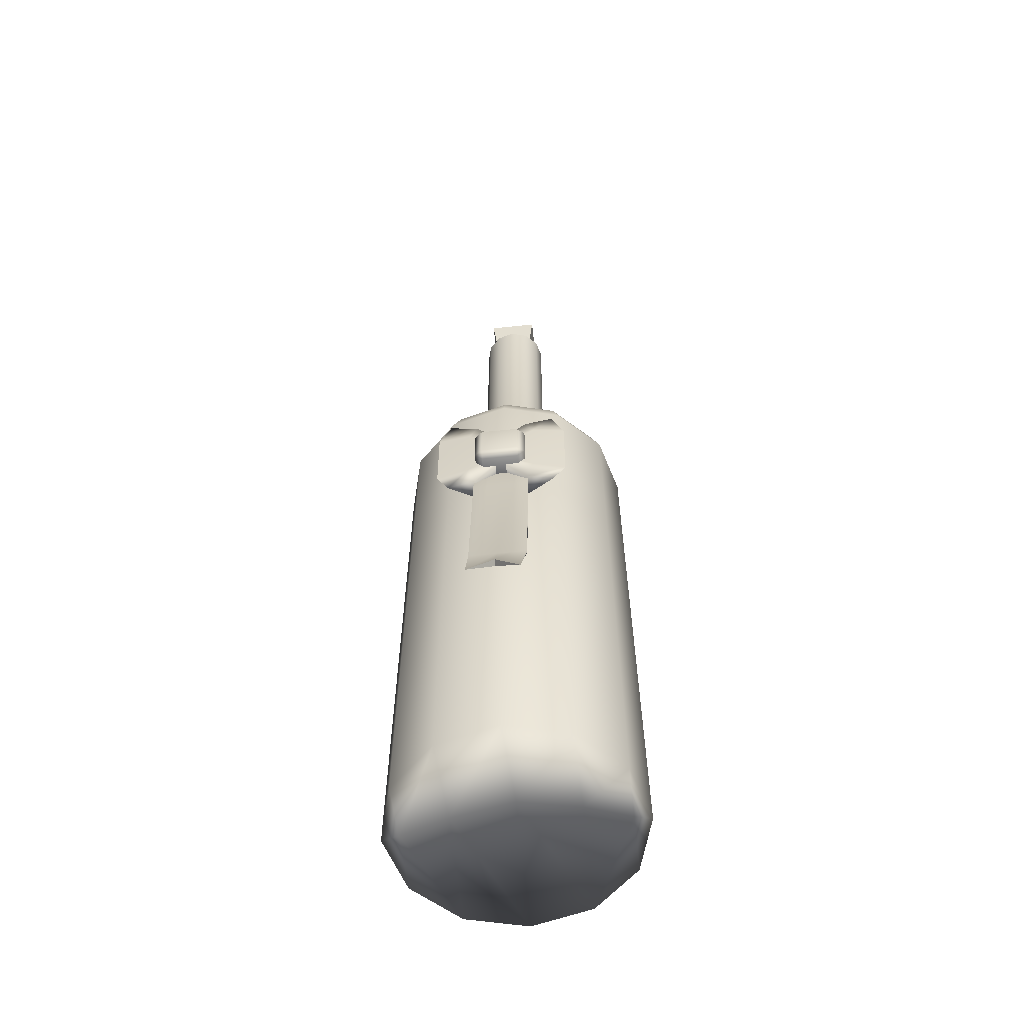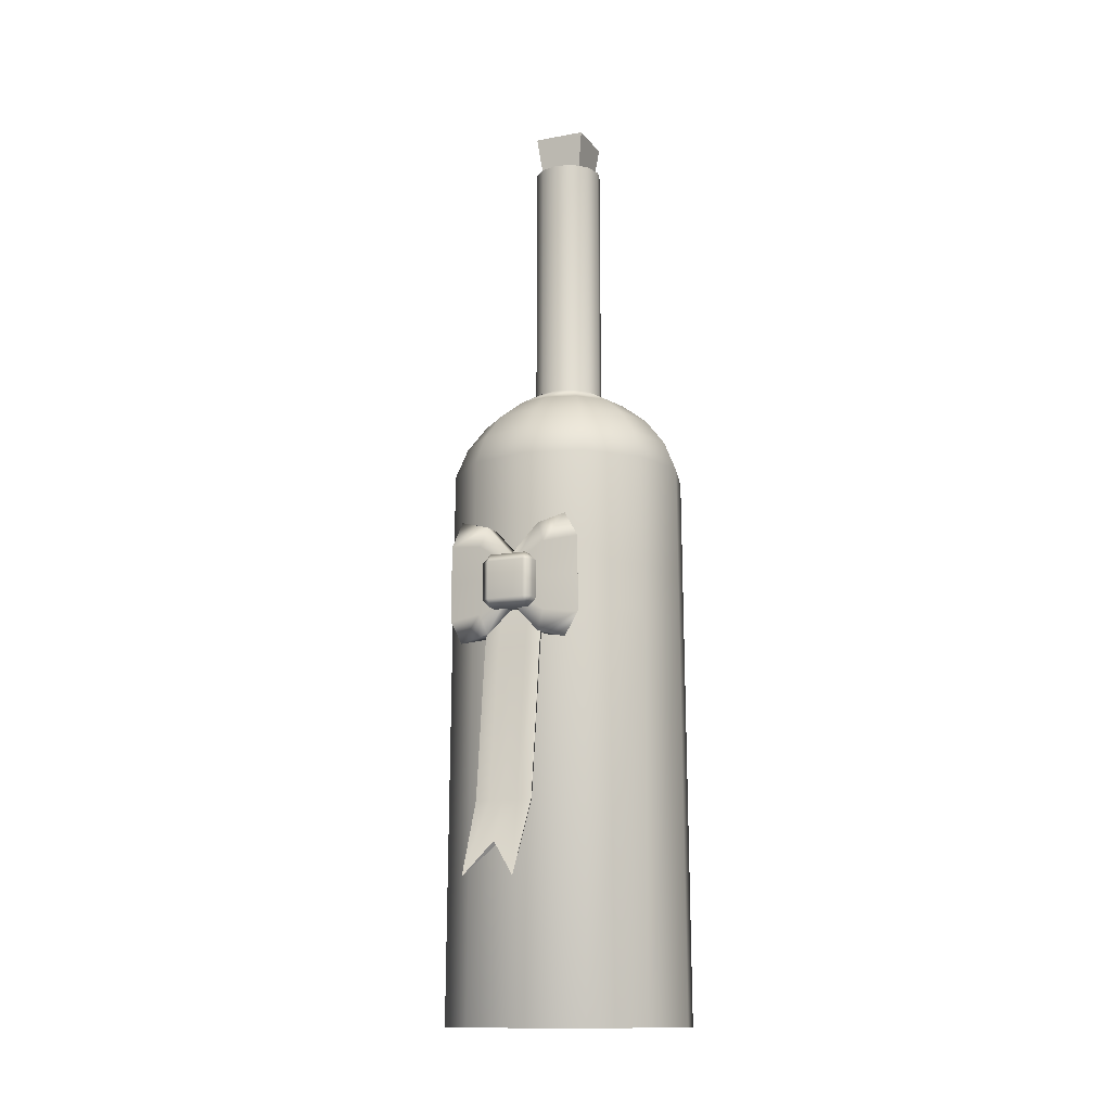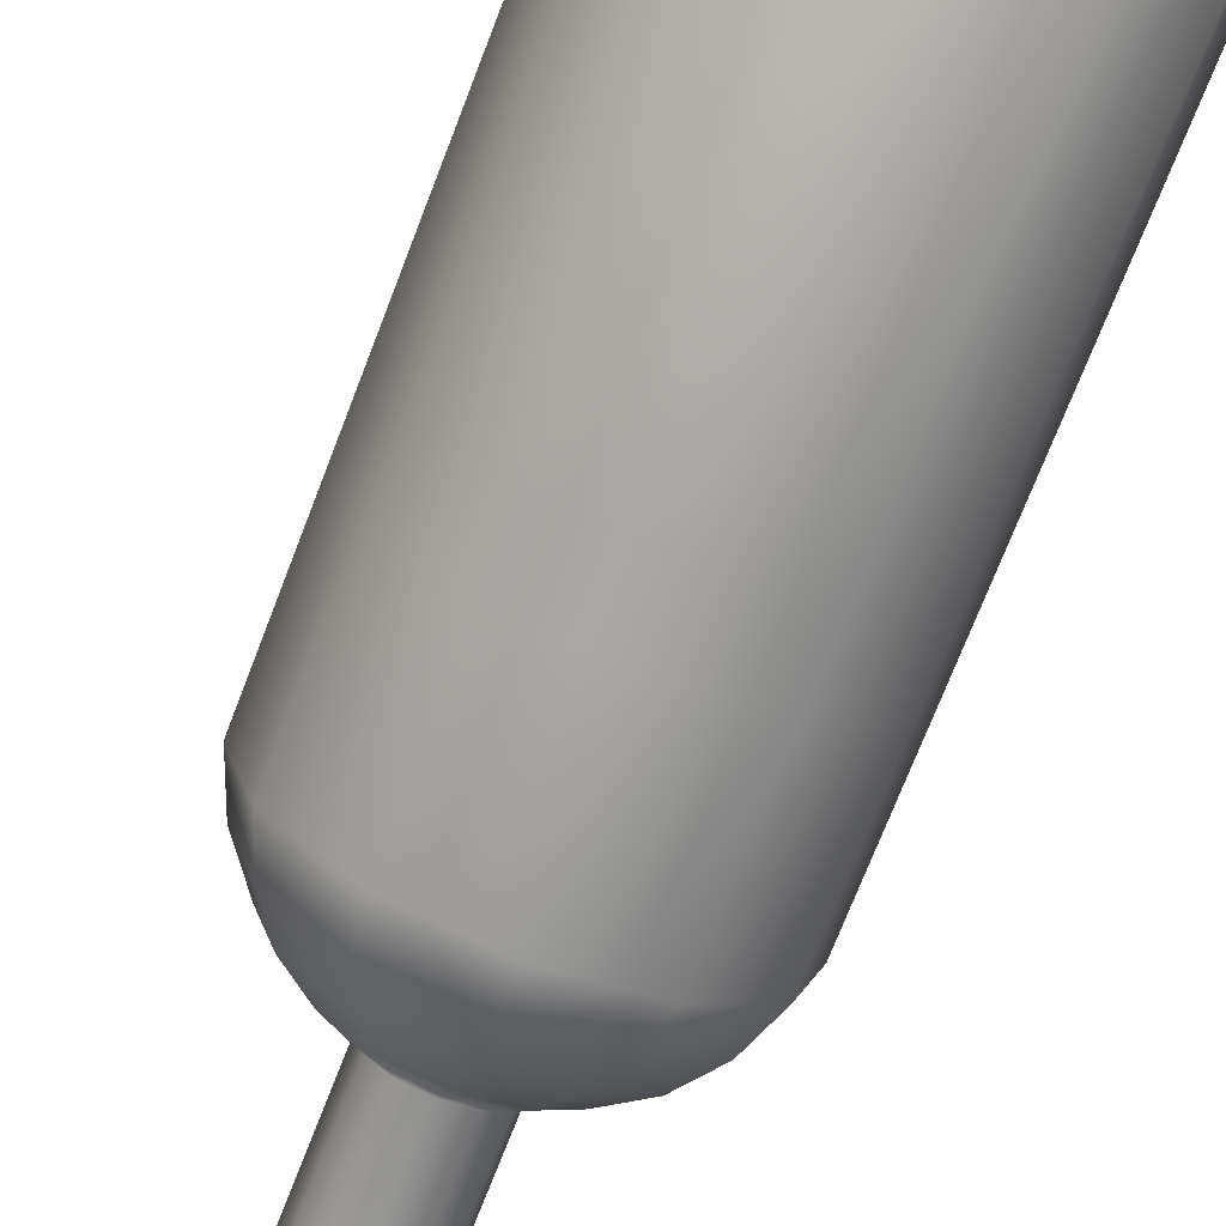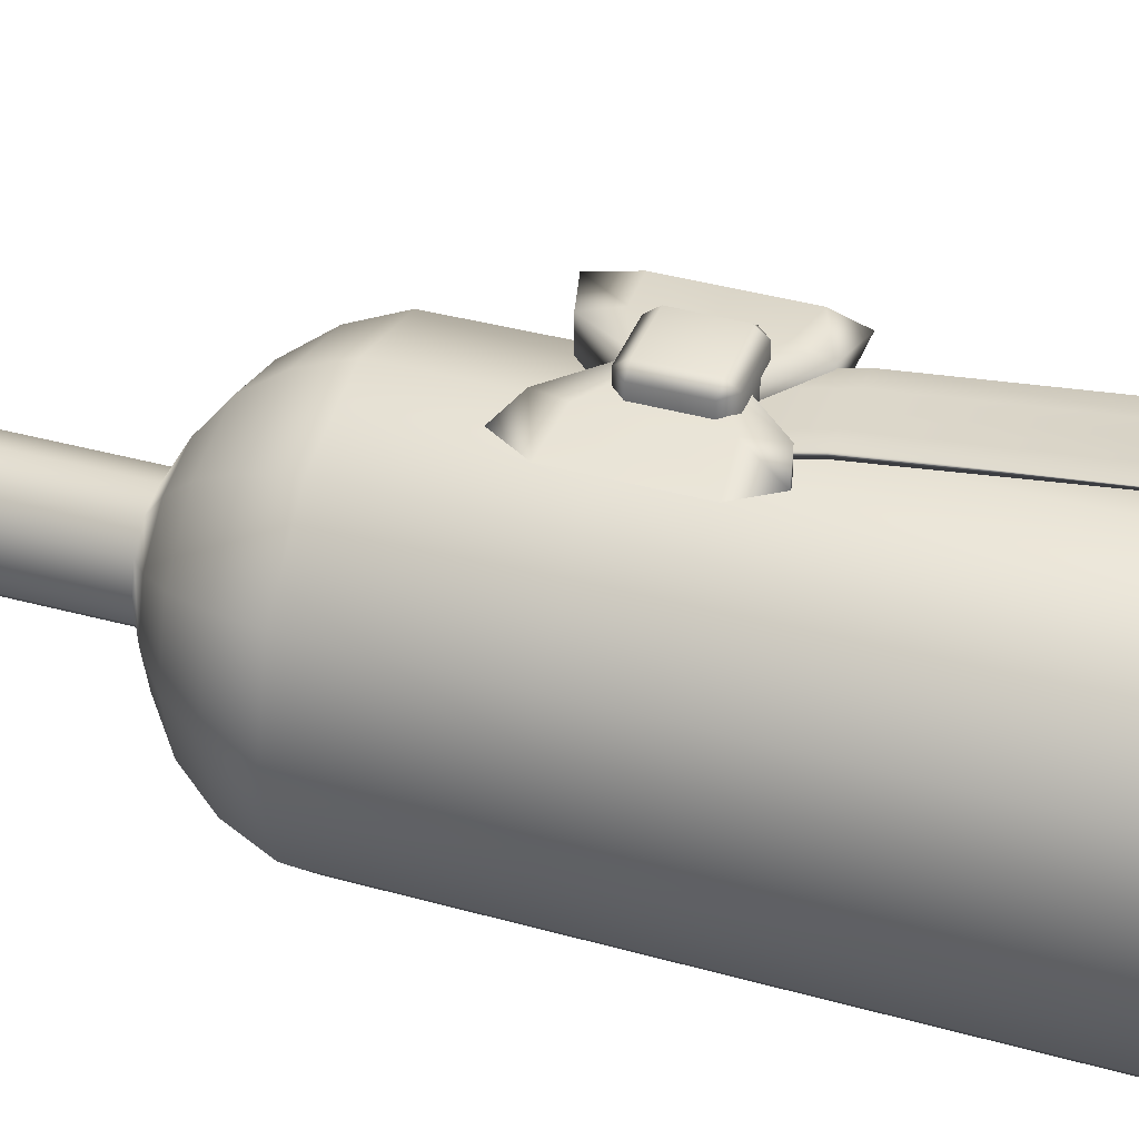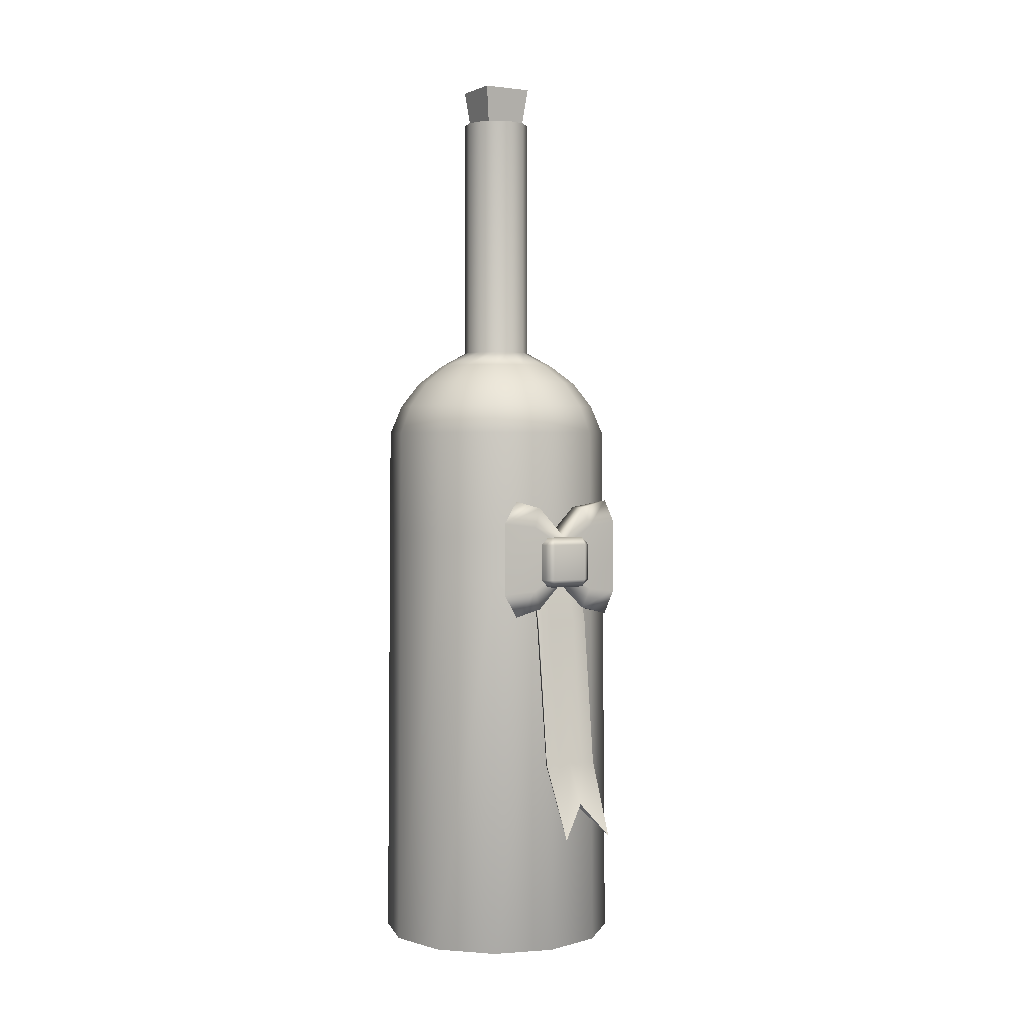
<metadata>
{"format":"obj","ext":"obj","renderer":"f3d","projection":"perspective","resolution":1024,"background":"white","views":[{"elev":-56.9,"azim":6.3,"up":"+Y"},{"elev":-13.3,"azim":23.1,"up":"+Y"},{"elev":-74.0,"azim":-21.3,"up":"+Z"},{"elev":38.1,"azim":-70.5,"up":"+Z"},{"elev":2.0,"azim":-29.6,"up":"+Y"}]}
</metadata>
<code>
g Wine_Bottle
v 0.7684 4.151 -0.4436
v 0.4436 4.151 -0.7684
v -2.384e-07 4.151 -0.8873
v -0.4436 4.151 -0.7684
v -0.7684 4.151 -0.4436
v -0.8873 4.151 -7.966e-15
v -0.7684 4.151 0.4436
v -0.4436 4.151 0.7684
v -2.384e-07 4.151 0.8873
v 0.4436 4.151 0.7684
v 0.7684 4.151 0.4436
v 0.8873 4.151 -7.966e-15
v 0.6889 4.372 -0.3977
v 0.3977 4.372 -0.6889
v -2.384e-07 4.372 -0.7955
v -0.3977 4.372 -0.6889
v -0.6889 4.372 -0.3977
v -0.7955 4.372 -7.966e-15
v -0.6889 4.372 0.3977
v -0.3977 4.372 0.6889
v -2.384e-07 4.372 0.7955
v 0.3977 4.372 0.6889
v 0.6889 4.372 0.3977
v 0.7955 4.372 -7.966e-15
v 0.5625 4.562 -0.3248
v 0.3248 4.562 -0.5625
v -2.384e-07 4.562 -0.6495
v -0.3248 4.562 -0.5625
v -0.5625 4.562 -0.3248
v -0.6495 4.562 -7.966e-15
v -0.5625 4.562 0.3248
v -0.3248 4.562 0.5625
v -2.384e-07 4.562 0.6495
v 0.3248 4.562 0.5625
v 0.5625 4.562 0.3248
v 0.6495 4.562 -7.966e-15
v 0.3977 4.708 -0.2296
v 0.2296 4.708 -0.3977
v -2.384e-07 4.708 -0.4593
v -0.2296 4.708 -0.3977
v -0.3977 4.708 -0.2296
v -0.4593 4.708 -7.966e-15
v -0.3977 4.708 0.2296
v -0.2296 4.708 0.3977
v -2.384e-07 4.708 0.4593
v 0.2296 4.708 0.3977
v 0.3977 4.708 0.2296
v 0.4593 4.708 -7.966e-15
v 0.2231 4.819 -0.1288
v 0.1288 4.819 -0.2231
v -2.384e-07 4.819 -0.2576
v -0.1288 4.819 -0.2231
v -0.2231 4.819 -0.1288
v -0.2576 4.819 -7.966e-15
v -0.2231 4.819 0.1288
v -0.1288 4.819 0.2231
v -2.384e-07 4.819 0.2576
v 0.1288 4.819 0.2231
v 0.2231 4.819 0.1288
v 0.2576 4.819 -7.966e-15
v 0.7955 0 -0.4593
v 0.4593 0 -0.7955
v -2.384e-07 0 -0.9186
v -0.4593 0 -0.7955
v -0.7955 0 -0.4593
v -0.9186 0 -7.966e-15
v -0.7955 0 0.4593
v -0.4593 0 0.7955
v -2.384e-07 0 0.9186
v 0.4593 0 0.7955
v 0.7955 0 0.4593
v 0.9186 0 -7.966e-15
v 0.2231 6.711 -0.1288
v 0.1288 6.711 -0.2231
v -2.384e-07 6.711 -7.966e-15
v -2.384e-07 6.711 -0.2576
v -0.1288 6.711 -0.2231
v -0.2231 6.711 -0.1288
v -0.2576 6.711 -7.966e-15
v -0.2231 6.711 0.1288
v -0.1288 6.711 0.2231
v -2.384e-07 6.711 0.2576
v 0.1288 6.711 0.2231
v 0.2231 6.711 0.1288
v 0.2576 6.711 -7.966e-15
v 0.7955 0.03443 -7.966e-15
v 0.4593 0.1673 -7.966e-15
v -2.384e-07 0.2746 -7.966e-15
v -0.4593 0.1673 -7.966e-15
v -0.7955 0.03443 -7.966e-15
v 0.4468 3.32 -0.7738
v -2.384e-07 3.32 -0.8935
v -0.4468 3.32 -0.7738
v -0.7738 3.32 -0.4468
v -0.8935 3.32 -7.966e-15
v -0.7738 3.32 0.4468
v -0.4468 3.32 0.7738
v -2.384e-07 3.32 0.8935
v 0.4468 3.32 0.7738
v 0.7738 3.32 0.4468
v 0.8935 3.32 -7.966e-15
v 0.7738 3.32 -0.4468
v 0.448 2.988 -0.776
v -2.384e-07 2.988 -0.896
v -0.448 2.988 -0.776
v -0.776 2.988 -0.448
v -0.896 2.988 -7.966e-15
v -0.776 2.988 0.448
v -0.448 2.988 0.776
v -2.384e-07 2.988 0.896
v 0.448 2.988 0.776
v 0.776 2.988 0.448
v 0.896 2.988 -7.966e-15
v 0.776 2.988 -0.448
v -0.1898 1.006 1.455
v 0 1.251 1.35
v 0.1891 1.006 1.455
v -0.2095 1.546 1.198
v -0.1048 1.546 1.198
v 0 1.546 1.198
v 0.1048 1.546 1.198
v 0.2095 1.546 1.198
v -0.2095 2.652 1.068
v -0.1048 2.652 1.068
v 0 2.652 1.068
v 0.1048 2.652 1.068
v 0.2095 2.652 1.068
v -0.2095 3.224 0.9309
v -0.1048 3.224 0.9309
v 0 3.224 0.9309
v 0.1048 3.224 0.9309
v 0.2095 3.224 0.9309
v -0.1048 1.551 1.179
v -0.2095 1.551 1.179
v 1.249e-08 1.228 1.31
v 0 1.551 1.179
v 0.1048 1.551 1.179
v 0.2095 1.551 1.179
v -0.1048 2.661 1.036
v -0.2095 2.661 1.036
v 0 2.661 1.036
v 0.1048 2.661 1.036
v 0.2095 2.661 1.036
v -0.1048 3.232 0.8984
v -0.2095 3.232 0.8984
v 0 3.232 0.8984
v 0.1048 3.232 0.8984
v 0.2095 3.232 0.8984
v -0.4069 2.704 1.055
v -0.1985 2.759 1.06
v 0 2.979 1.081
v 0.1985 2.759 1.06
v 0.4069 2.704 1.055
v -0.5 2.879 1.036
v -0.25 2.907 1.081
v 0 3.068 1.081
v 0.25 2.907 1.081
v 0.5 2.879 1.036
v -0.5 3.157 1.036
v -0.25 3.157 1.081
v 0 3.157 1.081
v 0.25 3.157 1.081
v 0.5 3.157 1.036
v -0.5 3.434 1.036
v -0.25 3.407 1.081
v 0 3.245 1.081
v 0.25 3.407 1.081
v 0.5 3.434 1.036
v -0.4069 3.609 1.055
v -0.1985 3.554 1.06
v 0 3.334 1.081
v 0.1985 3.554 1.06
v 0.4069 3.609 1.055
v -0.1985 2.759 0.9032
v -0.25 2.907 0.8828
v 0 2.979 0.8828
v 0 3.068 0.8828
v 0.1985 2.759 0.9032
v 0.25 2.907 0.8828
v -0.25 3.157 0.8828
v 0 3.157 0.8828
v 0.25 3.157 0.8828
v -0.25 3.407 0.8828
v 0 3.245 0.8828
v 0.25 3.407 0.8828
v -0.1985 3.554 0.9032
v 0 3.334 0.8828
v 0.1985 3.554 0.9032
v -0.1361 2.934 1.147
v -0.1361 2.993 1.193
v -0.1944 2.993 1.147
v 0.1944 2.993 1.147
v 0.1361 2.993 1.193
v 0.1361 2.934 1.147
v -0.1944 3.265 1.147
v -0.1361 3.265 1.193
v -0.1361 3.323 1.147
v 0.1361 3.323 1.147
v 0.1361 3.265 1.193
v 0.1944 3.265 1.147
v -0.1944 3.265 0.9353
v -0.1361 3.323 0.9353
v -0.1361 3.265 0.8899
v 0.1361 3.265 0.8899
v 0.1361 3.323 0.9353
v 0.1944 3.265 0.9353
v -0.1944 2.993 0.9353
v -0.1361 2.993 0.8899
v -0.1361 2.934 0.9353
v 0.1361 2.934 0.9353
v 0.1361 2.993 0.8899
v 0.1944 2.993 0.9353
v 0.7019 3.545 -0.4052
v 0.4052 3.612 -0.7019
v -2.384e-07 3.612 -0.8105
v -0.4052 3.612 -0.7019
v -0.7019 3.612 -0.4052
v -0.8105 3.612 0
v -0.7019 3.612 0.4052
v -0.4052 3.545 0.7019
v -2.384e-07 3.344 0.8105
v 0.4052 3.225 0.7019
v 0.7019 3.225 0.4052
v 0.8105 3.344 0
v 0.678 3.715 -0.3914
v 0.3914 3.841 -0.678
v -2.384e-07 3.844 -0.7828
v -0.3914 3.844 -0.678
v -0.678 3.844 -0.3914
v -0.7828 3.844 0
v -0.678 3.841 0.3914
v -0.3914 3.715 0.678
v -2.384e-07 3.455 0.7828
v 0.3914 3.311 0.678
v 0.678 3.311 0.3914
v 0.7828 3.455 0
v -2.384e-07 3.835 -3.084e-18
v 0.7019 0.2052 -0.4052
v 0.4052 0.2052 -0.7019
v -2.384e-07 0.2052 -0.8105
v -0.4052 0.2052 -0.7019
v -0.7019 0.2052 -0.4052
v -0.8105 0.2052 0
v -0.7019 0.2052 0.4052
v -0.4052 0.2052 0.7019
v -2.384e-07 0.2052 0.8105
v 0.4052 0.2052 0.7019
v 0.7019 0.2052 0.4052
v 0.8105 0.2052 0
v 0.7019 3.545 -0.4052
v 0.4052 3.612 -0.7019
v -2.384e-07 3.612 -0.8105
v -0.4052 3.612 -0.7019
v -0.7019 3.612 -0.4052
v -0.8105 3.612 0
v -0.7019 3.612 0.4052
v -0.4052 3.545 0.7019
v -2.384e-07 3.344 0.8105
v 0.4052 3.225 0.7019
v 0.7019 3.225 0.4052
v 0.8105 3.344 0
v -0.7019 0.2541 0
v -0.4052 0.3564 0
v -2.384e-07 0.4317 0
v 0.4052 0.3564 0
v 0.7019 0.2541 0
v -0.1303 6.49 0.1303
v 0.1303 6.49 0.1303
v -0.1922 6.996 0.1922
v 0.1922 6.996 0.1922
v -0.1922 6.996 -0.1922
v 0.1922 6.996 -0.1922
v -0.1303 6.49 -0.1303
v 0.1303 6.49 -0.1303
f 2 1 102 91
f 3 2 91 92
f 4 3 92 93
f 5 4 93 94
f 6 5 94 95
f 7 6 95 96
f 8 7 96 97
f 9 8 97 98
f 10 9 98 99
f 11 10 99 100
f 12 11 100 101
f 1 12 101 102
f 1 2 14 13
f 2 3 15 14
f 3 4 16 15
f 4 5 17 16
f 5 6 18 17
f 6 7 19 18
f 7 8 20 19
f 8 9 21 20
f 9 10 22 21
f 10 11 23 22
f 11 12 24 23
f 12 1 13 24
f 13 14 26 25
f 14 15 27 26
f 15 16 28 27
f 16 17 29 28
f 17 18 30 29
f 18 19 31 30
f 19 20 32 31
f 20 21 33 32
f 21 22 34 33
f 22 23 35 34
f 23 24 36 35
f 24 13 25 36
f 25 26 38 37
f 26 27 39 38
f 27 28 40 39
f 28 29 41 40
f 29 30 42 41
f 30 31 43 42
f 31 32 44 43
f 32 33 45 44
f 33 34 46 45
f 34 35 47 46
f 35 36 48 47
f 36 25 37 48
f 37 38 50 49
f 38 39 51 50
f 39 40 52 51
f 40 41 53 52
f 41 42 54 53
f 42 43 55 54
f 43 44 56 55
f 44 45 57 56
f 45 46 58 57
f 46 47 59 58
f 47 48 60 59
f 48 37 49 60
f 73 74 75
f 74 76 75
f 76 77 75
f 77 78 75
f 78 79 75
f 79 80 75
f 80 81 75
f 81 82 75
f 82 83 75
f 83 84 75
f 84 85 75
f 85 73 75
f 72 86 61
f 49 50 74 73
f 50 51 76 74
f 51 52 77 76
f 52 53 78 77
f 53 54 79 78
f 54 55 80 79
f 55 56 81 80
f 56 57 82 81
f 57 58 83 82
f 58 59 84 83
f 59 60 85 84
f 60 49 73 85
f 86 87 62 61
f 62 87 88 63
f 64 89 90 65
f 63 88 89 64
f 65 90 66
f 71 86 72
f 71 70 87 86
f 88 87 70 69
f 89 88 69 68
f 90 89 68 67
f 66 90 67
f 92 91 103 104
f 93 92 104 105
f 94 93 105 106
f 95 94 106 107
f 96 95 107 108
f 97 96 108 109
f 98 97 109 110
f 99 98 110 111
f 100 99 111 112
f 101 100 112 113
f 102 101 113 114
f 91 102 114 103
f 104 103 62 63
f 105 104 63 64
f 106 105 64 65
f 107 106 65 66
f 108 107 66 67
f 109 108 67 68
f 110 109 68 69
f 111 110 69 70
f 112 111 70 71
f 113 112 71 72
f 114 113 72 61
f 103 114 61 62
f 115 134 133
f 115 133 136 135
f 135 136 137 117
f 117 137 138
f 134 140 139 133
f 133 139 141 136
f 136 141 142 137
f 137 142 143 138
f 140 145 144 139
f 139 144 146 141
f 141 146 147 142
f 142 147 148 143
f 115 119 118
f 115 116 120 119
f 116 117 121 120
f 117 122 121
f 118 119 124 123
f 119 120 125 124
f 120 121 126 125
f 121 122 127 126
f 123 124 129 128
f 124 125 130 129
f 125 126 131 130
f 126 127 132 131
f 118 134 115
f 115 135 116
f 116 135 117
f 117 138 122
f 123 140 134 118
f 122 138 143 127
f 128 145 140 123
f 127 143 148 132
f 149 154 175 174
f 174 175 177 176
f 176 177 179 178
f 178 179 158 153
f 154 159 180 175
f 175 180 181 177
f 177 181 182 179
f 179 182 163 158
f 159 164 183 180
f 180 183 184 181
f 181 184 185 182
f 182 185 168 163
f 164 169 186 183
f 183 186 187 184
f 184 187 188 185
f 185 188 173 168
f 149 150 155 154
f 150 151 156 155
f 151 152 157 156
f 152 153 158 157
f 154 155 160 159
f 155 156 161 160
f 156 157 162 161
f 157 158 163 162
f 159 160 165 164
f 160 161 166 165
f 161 162 167 166
f 162 163 168 167
f 164 165 170 169
f 165 166 171 170
f 166 167 172 171
f 167 168 173 172
f 149 174 150
f 150 174 176 151
f 151 176 178 152
f 152 178 153
f 170 186 169
f 171 187 186 170
f 172 188 187 171
f 173 188 172
f 189 191 207 209
f 190 189 194 193
f 191 190 196 195
f 192 194 210 212
f 193 192 200 199
f 195 197 202 201
f 197 196 199 198
f 198 200 206 205
f 201 203 208 207
f 203 202 205 204
f 204 206 212 211
f 209 208 211 210
f 190 193 199 196
f 197 198 205 202
f 203 204 211 208
f 209 210 194 189
f 192 212 206 200
f 207 191 195 201
f 189 190 191
f 192 193 194
f 195 196 197
f 198 199 200
f 201 202 203
f 204 205 206
f 207 208 209
f 210 211 212
f 213 214 226 225
f 214 215 227 226
f 215 216 228 227
f 216 217 229 228
f 217 218 230 229
f 218 219 231 230
f 219 220 232 231
f 220 221 233 232
f 221 222 234 233
f 222 223 235 234
f 223 224 236 235
f 224 213 225 236
f 225 226 237
f 226 227 237
f 227 228 237
f 228 229 237
f 229 230 237
f 230 231 237
f 231 232 237
f 232 233 237
f 233 234 237
f 234 235 237
f 235 236 237
f 236 225 237
f 238 239 251 250
f 239 240 252 251
f 240 241 253 252
f 241 242 254 253
f 242 243 255 254
f 243 244 256 255
f 244 245 257 256
f 245 246 258 257
f 246 247 259 258
f 247 248 260 259
f 248 249 261 260
f 249 238 250 261
f 248 266 249
f 248 247 265 266
f 264 265 247 246
f 263 264 246 245
f 262 263 245 244
f 243 262 244
f 242 262 243
f 241 263 262 242
f 240 264 263 241
f 239 265 264 240
f 266 265 239 238
f 249 266 238
f 267 268 270 269
f 269 270 272 271
f 271 272 274 273
f 273 274 268 267
f 268 274 272 270
f 273 267 269 271

</code>
